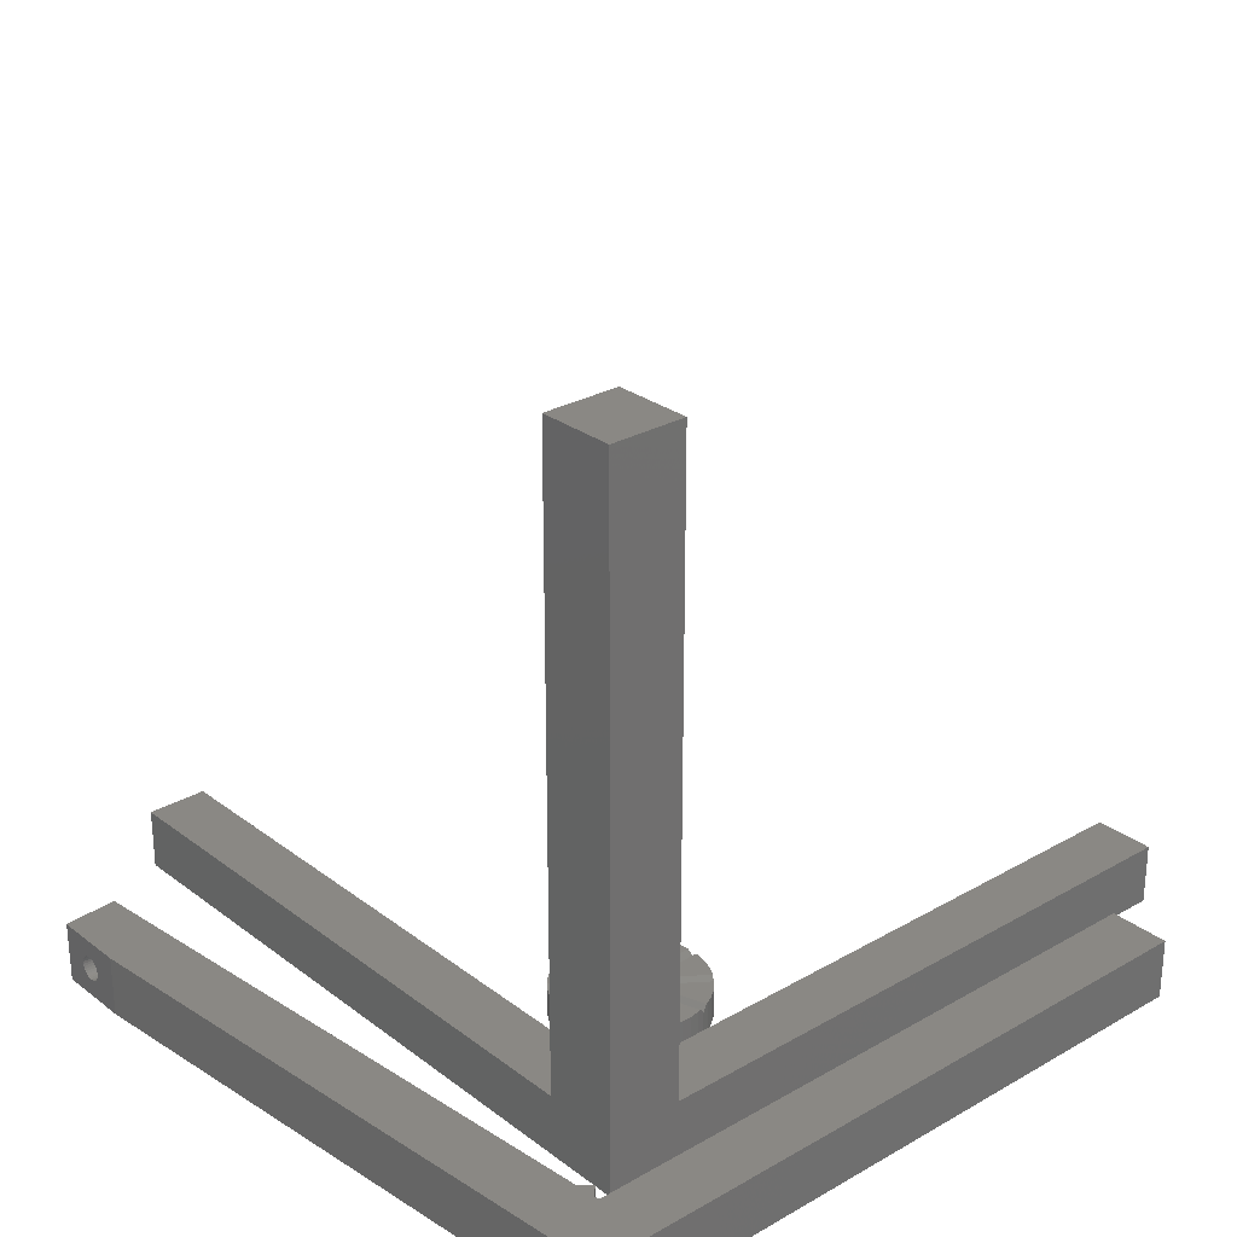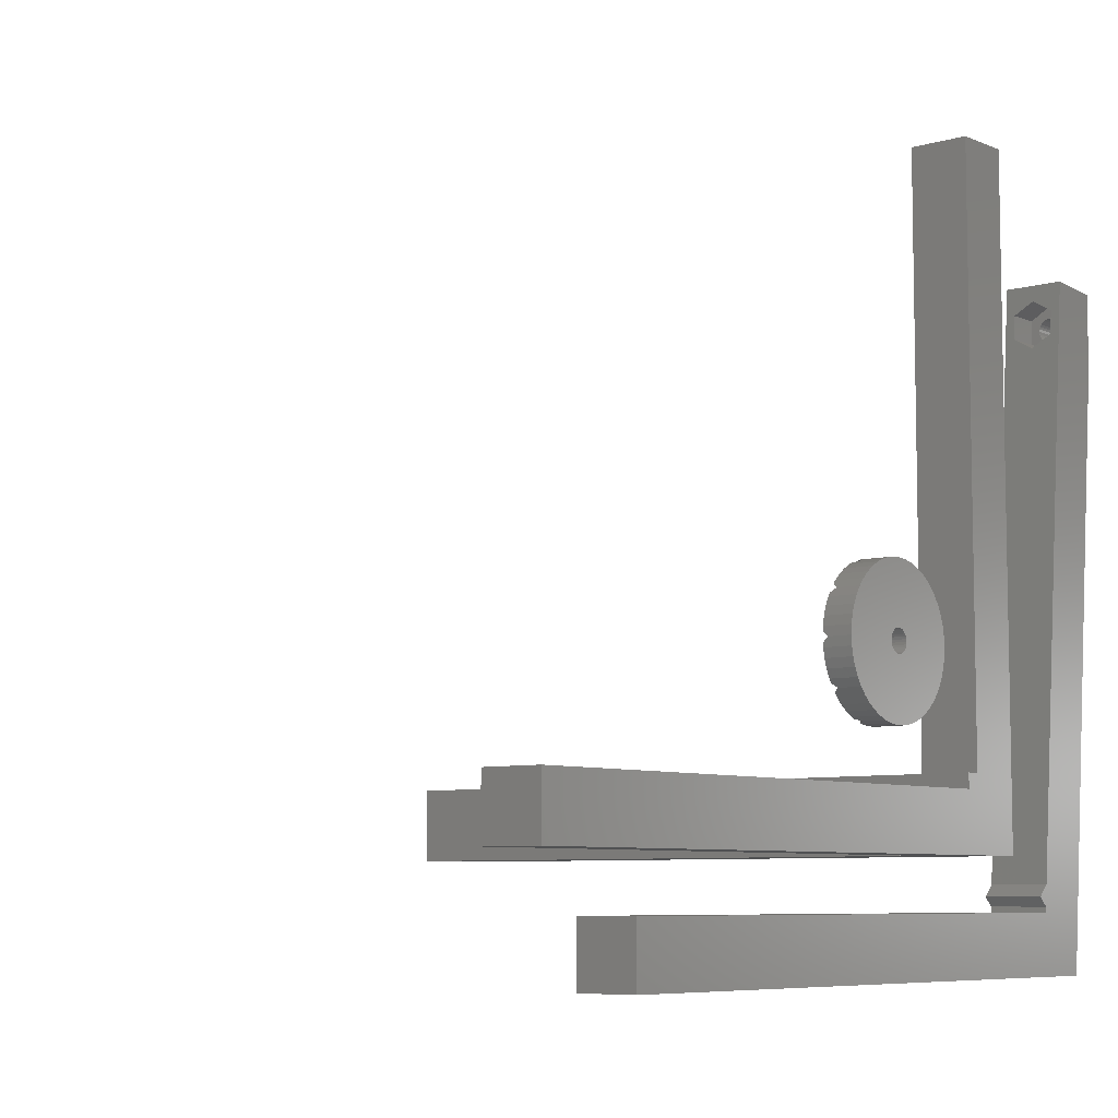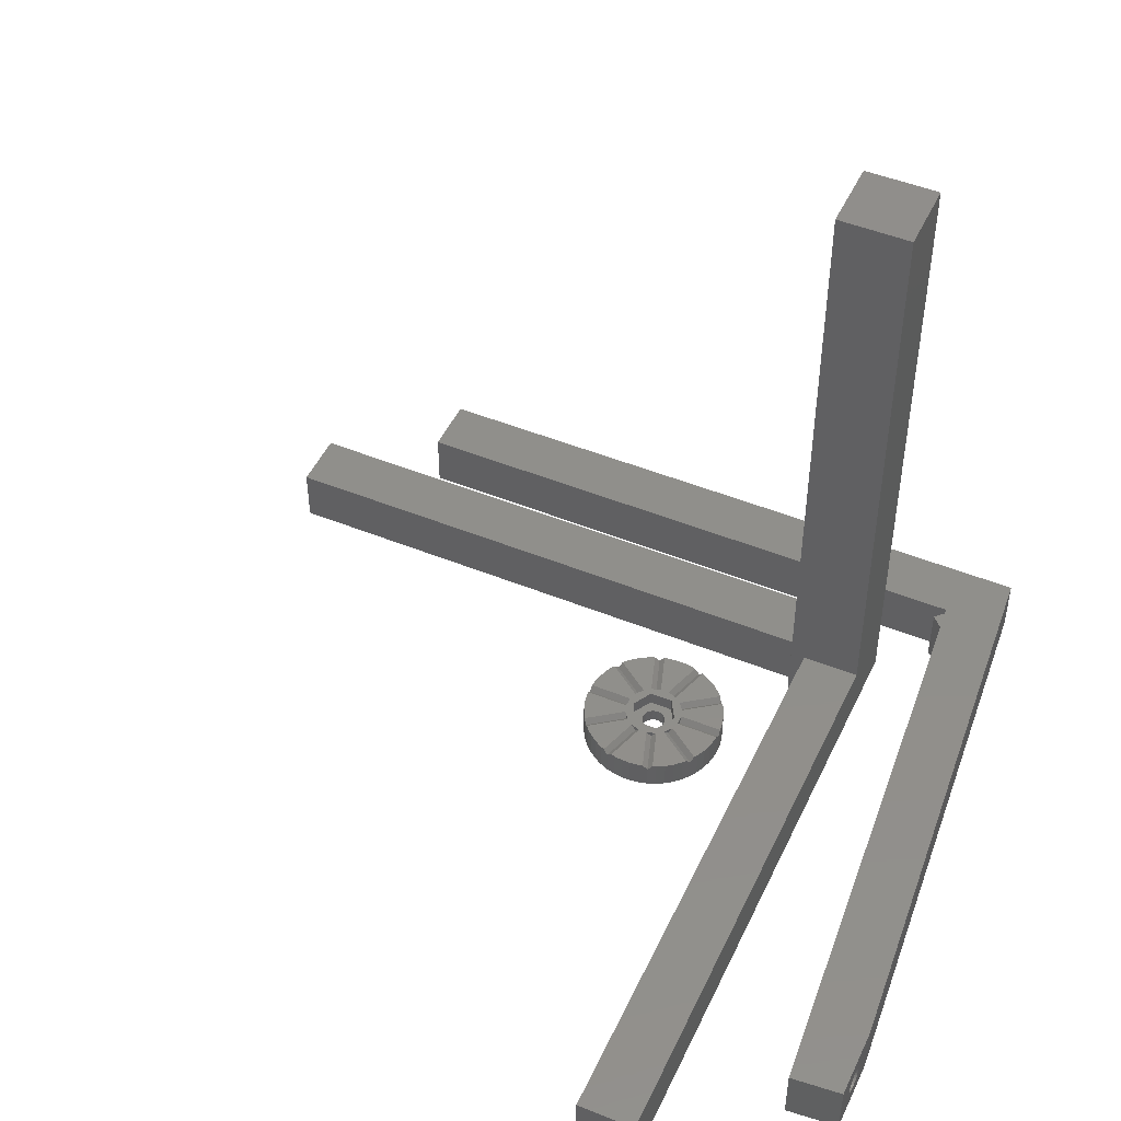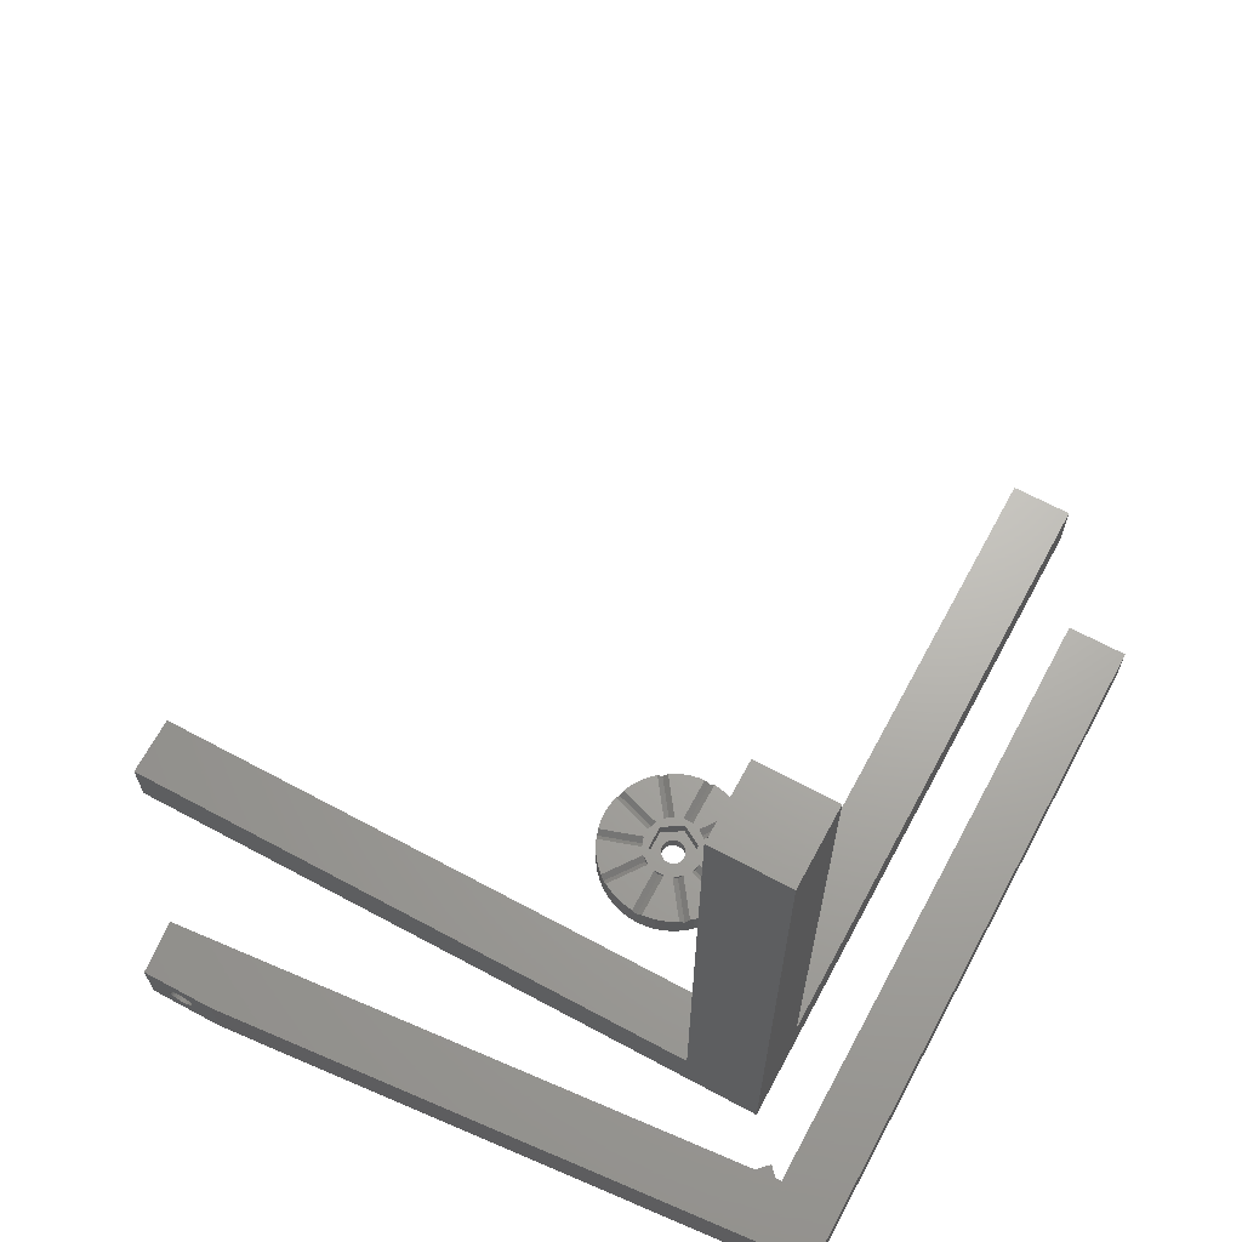
<metadata>
{"format":"stl","ext":"stl","renderer":"f3d","projection":"perspective","resolution":1024,"background":"white","views":[{"elev":27.5,"azim":-41.2,"up":"+Z"},{"elev":-7.1,"azim":130.2,"up":"+Y"},{"elev":48.3,"azim":-155.6,"up":"+Z"},{"elev":66.7,"azim":-61.7,"up":"+Z"}]}
</metadata>
<code>
# stl→obj: 334 verts, 664 faces
v -7 80.01 0
v 0 0 0
v -7 80.01 8
v 0 0 8
v -7 89.73 0
v 0.1255 90.35 0
v 7.023 11.51 0
v 7.267 8.731 0
v 8.536 10 0
v 7.331 8 0
v 90 8 0
v 90 0 0
v -7 86.52 3.506
v -7 89.73 8
v -7 86.39 3.2
v -7 84.35 2.538
v -7 86.19 2.929
v -7 85.94 2.706
v -7 83.41 3.833
v -7 83.48 4.494
v -7 83.61 4.8
v -7 83.48 3.506
v -7 85.65 2.538
v -7 85.33 2.435
v -7 83.61 3.2
v -7 85 2.4
v -7 83.81 2.929
v -7 84.67 2.435
v -7 84.06 2.706
v -7 85.33 5.565
v -7 85.65 5.462
v -7 86.59 3.833
v -7 86.59 4.167
v -7 86.52 4.494
v -7 86.39 4.8
v -7 86.19 5.071
v -7 85.94 5.294
v -7 85 5.6
v -7 84.67 5.565
v -7 84.35 5.462
v -7 84.06 5.294
v -7 83.81 5.071
v -7 83.41 4.167
v 7.331 8 8
v 90 0 8
v 7.267 8.731 8
v 7.023 11.51 8
v 0.1255 90.35 8
v 8.536 10 8
v 90 8 8
v 0.3141 88.2 4
v 0.454 86.6 1.229
v 0.734 83.4 1.229
v 0.874 81.8 4
v 0.734 83.4 6.771
v 0.454 86.6 6.771
v -4 83.48 3.506
v -4 83.41 3.833
v -4 83.41 4.167
v -4 83.48 4.494
v -4 83.61 4.8
v -4 83.81 5.071
v -4 84.06 5.294
v -4 84.35 5.462
v -4 84.67 5.565
v -4 85 5.6
v -4 85.33 5.565
v -4 85.65 5.462
v -4 85.94 5.294
v -4 86.19 5.071
v -4 86.39 4.8
v -4 86.52 4.494
v -4 86.59 4.167
v -4 86.59 3.833
v -4 86.52 3.506
v -4 86.39 3.2
v -4 86.19 2.929
v -4 85.94 2.706
v -4 85.65 2.538
v -4 85.33 2.435
v -4 85 2.4
v -4 84.67 2.435
v -4 84.35 2.538
v -4 84.06 2.706
v -4 83.81 2.929
v -4 83.61 3.2
v -4 86.6 1.229
v -4 88.2 4
v -4 86.6 6.771
v -4 83.4 6.771
v -4 81.8 4
v -4 83.4 1.229
v 15 105 8
v 15 105 0
v 15 25 8
v 15 15 0
v 15 15 90
v 15 25 90
v 25 15 8
v 105 15 0
v 25 15 90
v 105 15 8
v 23 25 0
v 105 23 0
v 25 23 0
v 25 25 0
v 23 105 0
v 23 105 8
v 23 25 8
v 25 25 90
v 25 23 8
v 105 23 8
v 30 40 0
v 30.08 41.25 0
v 30.08 38.75 0
v 30.31 42.49 0
v 30.7 43.68 0
v 31.24 44.82 0
v 31.91 45.88 0
v 32.71 46.85 0
v 33.63 47.71 0
v 34.64 48.44 0
v 35.74 49.05 0
v 36.91 49.51 0
v 38.13 49.82 0
v 39.37 49.98 0
v 40.63 49.98 0
v 41.87 49.82 0
v 43.09 49.51 0
v 44.26 49.05 0
v 45.36 48.44 0
v 46.37 47.71 0
v 47.29 46.85 0
v 48.09 45.88 0
v 48.76 44.82 0
v 40.49 41.52 0
v 49.3 43.68 0
v 41.29 40.94 0
v 49.69 42.49 0
v 41.46 40.65 0
v 49.92 41.25 0
v 41.6 40 0
v 50 40 0
v 41.29 39.06 0
v 49.92 38.75 0
v 40.8 38.61 0
v 49.69 37.51 0
v 49.3 36.32 0
v 48.76 35.18 0
v 48.09 34.12 0
v 47.29 33.15 0
v 46.37 32.29 0
v 45.36 31.56 0
v 44.26 30.95 0
v 43.09 30.49 0
v 41.87 30.18 0
v 40.63 30.02 0
v 39.37 30.02 0
v 38.13 30.18 0
v 36.91 30.49 0
v 35.74 30.95 0
v 34.64 31.56 0
v 33.63 32.29 0
v 32.71 33.15 0
v 31.91 34.12 0
v 31.24 35.18 0
v 30.7 36.32 0
v 30.31 37.51 0
v 38.71 39.06 0
v 38.54 39.35 0
v 38.44 39.67 0
v 41.56 39.67 0
v 41.46 39.35 0
v 38.93 38.81 0
v 40.49 38.48 0
v 40.17 38.41 0
v 39.2 38.61 0
v 39.51 38.48 0
v 39.83 38.41 0
v 41.07 38.81 0
v 41.56 40.33 0
v 41.07 41.19 0
v 40.8 41.39 0
v 40.17 41.59 0
v 39.2 41.39 0
v 39.51 41.52 0
v 39.83 41.59 0
v 38.93 41.19 0
v 38.71 40.94 0
v 38.44 40.33 0
v 38.54 40.65 0
v 38.4 40 0
v 30 40 3.3
v 30.04 40.7 4
v 30.08 41.25 4
v 30.08 38.75 4
v 30.04 39.3 4
v 30.31 37.51 4
v 30.7 36.32 4
v 31.24 35.18 4
v 31.91 34.12 3.3
v 31.53 34.71 4
v 32.71 33.15 4
v 32.36 33.58 4
v 33.63 32.29 4
v 34.64 31.56 4
v 35.74 30.95 4
v 36.26 30.75 4
v 36.91 30.49 3.3
v 38.13 30.18 4
v 37.59 30.32 4
v 39.37 30.02 4
v 40.63 30.02 4
v 41.87 30.18 4
v 43.09 30.49 3.3
v 42.41 30.32 4
v 43.74 30.75 4
v 44.26 30.95 4
v 45.36 31.56 4
v 46.37 32.29 4
v 47.29 33.15 4
v 47.64 33.58 4
v 48.09 34.12 3.3
v 48.76 35.18 4
v 48.47 34.71 4
v 49.3 36.32 4
v 49.69 37.51 4
v 49.92 38.75 4
v 49.96 39.3 4
v 50 40 3.3
v 49.92 41.25 4
v 49.96 40.7 4
v 49.69 42.49 4
v 49.3 43.68 4
v 48.76 44.82 4
v 48.09 45.88 3.3
v 48.47 45.29 4
v 47.29 46.85 4
v 47.64 46.42 4
v 46.37 47.71 4
v 45.36 48.44 4
v 44.26 49.05 4
v 43.09 49.51 3.3
v 43.74 49.25 4
v 41.87 49.82 4
v 42.41 49.69 4
v 40.63 49.98 4
v 39.37 49.98 4
v 38.13 49.82 4
v 36.91 49.51 3.3
v 37.59 49.69 4
v 35.74 49.05 4
v 36.26 49.25 4
v 34.64 48.44 4
v 33.63 47.71 4
v 32.71 46.85 4
v 31.91 45.88 3.3
v 32.36 46.42 4
v 31.24 44.82 4
v 31.53 45.29 4
v 30.7 43.68 4
v 30.31 42.49 4
v 38.44 40.33 2
v 38.4 40 2
v 38.44 39.67 2
v 38.54 40.65 2
v 38.71 40.94 2
v 38.93 41.19 2
v 39.2 41.39 2
v 39.51 41.52 2
v 39.83 41.59 2
v 40.17 41.59 2
v 40.49 41.52 2
v 40.8 41.39 2
v 41.07 41.19 2
v 41.29 40.94 2
v 41.46 40.65 2
v 41.56 40.33 2
v 41.6 40 2
v 41.56 39.67 2
v 41.46 39.35 2
v 41.29 39.06 2
v 41.07 38.81 2
v 40.8 38.61 2
v 40.49 38.48 2
v 40.17 38.41 2
v 39.83 38.41 2
v 39.51 38.48 2
v 39.2 38.61 2
v 38.93 38.81 2
v 38.71 39.06 2
v 38.54 39.35 2
v 36 39.3 4
v 36.35 38.22 4
v 37.18 37.08 4
v 38.1 36.41 4
v 39.43 35.98 4
v 38.4 37.23 4
v 40.57 35.98 4
v 41.9 36.41 4
v 42.82 37.08 4
v 43.2 40 4
v 43.65 38.22 4
v 44 39.3 4
v 41.6 37.23 4
v 41.6 42.77 4
v 43.65 41.78 4
v 42.82 42.92 4
v 38.4 42.77 4
v 41.9 43.59 4
v 44 40.7 4
v 39.43 44.02 4
v 38.1 43.59 4
v 37.18 42.92 4
v 40.57 44.02 4
v 36.35 41.78 4
v 36 40.7 4
v 36.8 40 4
v 36 40 3.3
v 36.76 37.65 3.3
v 38.76 36.2 3.3
v 41.24 36.2 3.3
v 43.24 37.65 3.3
v 44 40 3.3
v 43.24 42.35 3.3
v 41.24 43.8 3.3
v 38.76 43.8 3.3
v 36.76 42.35 3.3
v 41.6 37.23 2
v 43.2 40 2
v 38.4 37.23 2
v 36.8 40 2
v 38.4 42.77 2
v 41.6 42.77 2
f 1 2 3
f 3 2 4
f 1 5 2
f 2 5 6
f 2 6 7
f 8 7 9
f 2 7 8
f 2 10 11
f 2 11 12
f 10 2 8
f 13 14 15
f 16 5 1
f 17 5 18
f 3 19 1
f 20 3 21
f 19 22 1
f 23 5 24
f 22 25 1
f 24 5 26
f 25 27 1
f 26 5 28
f 27 29 1
f 29 16 1
f 18 5 23
f 15 5 17
f 14 5 15
f 30 3 31
f 14 13 32
f 14 32 33
f 14 33 34
f 14 34 35
f 14 35 36
f 14 36 37
f 14 37 31
f 14 31 3
f 38 3 30
f 39 3 38
f 40 3 39
f 41 3 40
f 42 3 41
f 21 3 42
f 3 20 43
f 3 43 19
f 28 5 16
f 14 3 4
f 44 14 4
f 45 44 4
f 46 14 44
f 47 14 46
f 47 48 14
f 49 47 46
f 50 44 45
f 4 2 12
f 45 4 12
f 45 12 11
f 50 45 11
f 10 44 11
f 11 44 50
f 10 8 46
f 44 10 46
f 46 8 9
f 49 46 9
f 7 47 9
f 9 47 49
f 51 6 48
f 47 7 48
f 52 6 51
f 7 6 52
f 7 52 53
f 53 54 7
f 7 55 48
f 7 54 55
f 55 56 48
f 56 51 48
f 5 14 6
f 6 14 48
f 57 22 58
f 58 22 19
f 59 58 43
f 43 58 19
f 60 59 20
f 20 59 43
f 61 60 21
f 21 60 20
f 62 61 42
f 42 61 21
f 63 62 41
f 41 62 42
f 64 63 40
f 40 63 41
f 65 64 39
f 39 64 40
f 66 65 38
f 38 65 39
f 67 66 30
f 30 66 38
f 68 67 31
f 31 67 30
f 69 68 37
f 37 68 31
f 70 69 36
f 36 69 37
f 35 71 70
f 36 35 70
f 34 72 71
f 35 34 71
f 33 73 72
f 34 33 72
f 74 73 33
f 32 74 33
f 75 74 32
f 13 75 32
f 76 75 13
f 15 76 13
f 77 76 15
f 17 77 15
f 78 77 17
f 18 78 17
f 79 78 18
f 23 79 18
f 80 79 23
f 24 80 23
f 81 80 24
f 26 81 24
f 82 81 26
f 28 82 26
f 83 82 28
f 16 83 28
f 84 83 16
f 29 84 16
f 85 84 29
f 27 85 29
f 85 27 86
f 86 27 25
f 86 25 57
f 57 25 22
f 87 52 51
f 88 87 51
f 88 51 56
f 89 88 56
f 56 55 89
f 89 55 90
f 54 91 55
f 55 91 90
f 53 92 54
f 54 92 91
f 53 52 87
f 92 53 87
f 91 92 87
f 84 85 91
f 83 91 87
f 90 91 89
f 73 74 88
f 70 71 88
f 89 66 67
f 89 68 88
f 89 67 68
f 68 69 88
f 71 72 88
f 61 62 91
f 72 73 88
f 88 74 87
f 74 75 87
f 75 76 87
f 76 77 87
f 58 59 91
f 77 78 87
f 78 79 87
f 79 80 87
f 80 81 87
f 81 82 87
f 82 83 87
f 84 91 83
f 86 57 91
f 59 60 91
f 61 91 60
f 64 65 89
f 63 91 62
f 89 91 63
f 89 63 64
f 89 65 66
f 69 70 88
f 85 86 91
f 57 58 91
f 93 94 95
f 96 97 95
f 96 95 94
f 95 97 98
f 99 96 100
f 99 101 97
f 97 96 99
f 102 99 100
f 96 94 103
f 104 100 105
f 105 103 106
f 96 103 105
f 96 105 100
f 103 94 107
f 94 93 107
f 107 93 108
f 93 95 109
f 108 93 109
f 95 98 109
f 109 98 110
f 109 110 106
f 109 106 103
f 98 97 101
f 110 98 101
f 101 99 111
f 106 101 111
f 105 106 111
f 106 110 101
f 111 99 102
f 112 111 102
f 102 100 104
f 112 102 104
f 105 111 104
f 104 111 112
f 109 103 107
f 108 109 107
f 113 114 115
f 115 114 116
f 115 116 117
f 115 117 118
f 115 118 119
f 115 119 120
f 115 120 121
f 115 121 122
f 115 122 123
f 115 123 124
f 115 124 125
f 115 125 126
f 115 126 127
f 115 127 128
f 115 128 129
f 115 129 130
f 115 130 131
f 115 131 132
f 115 132 133
f 115 133 134
f 115 134 135
f 136 135 137
f 138 137 139
f 140 139 141
f 142 141 143
f 144 143 145
f 146 145 147
f 115 147 148
f 115 148 149
f 115 149 150
f 115 150 151
f 115 151 152
f 115 152 153
f 115 153 154
f 115 154 155
f 115 155 156
f 115 156 157
f 115 157 158
f 115 158 159
f 115 159 160
f 115 160 161
f 115 161 162
f 115 162 163
f 115 163 164
f 115 164 165
f 115 165 166
f 115 166 167
f 115 167 168
f 169 115 170
f 115 171 170
f 172 143 173
f 115 169 174
f 175 147 176
f 115 177 178
f 115 178 179
f 115 179 147
f 179 176 147
f 146 147 175
f 180 145 146
f 144 145 180
f 173 143 144
f 177 115 174
f 142 143 172
f 181 141 142
f 138 139 140
f 182 137 138
f 136 137 183
f 183 137 182
f 184 135 136
f 185 115 186
f 187 135 184
f 186 135 187
f 115 135 186
f 188 115 185
f 189 115 188
f 190 115 191
f 191 115 189
f 115 190 192
f 171 115 192
f 140 141 181
f 113 193 114
f 114 193 194
f 114 194 195
f 113 115 193
f 193 115 196
f 193 196 197
f 115 168 196
f 196 168 198
f 168 167 198
f 198 167 199
f 167 166 199
f 199 166 200
f 166 165 200
f 200 165 201
f 202 200 201
f 165 164 201
f 201 164 203
f 201 203 204
f 203 164 163
f 205 203 163
f 205 163 162
f 206 205 162
f 206 162 161
f 207 206 161
f 207 161 160
f 208 207 209
f 209 207 160
f 209 160 159
f 210 209 159
f 211 209 210
f 210 159 158
f 212 210 158
f 212 158 157
f 213 212 157
f 213 157 156
f 214 213 156
f 214 156 155
f 215 214 155
f 215 216 214
f 215 155 154
f 217 215 218
f 218 215 154
f 218 154 153
f 219 218 153
f 219 153 152
f 220 219 152
f 220 152 151
f 221 220 151
f 221 151 150
f 222 221 223
f 223 221 150
f 223 150 149
f 224 223 149
f 225 223 224
f 224 149 148
f 226 224 148
f 226 148 147
f 227 226 147
f 227 147 145
f 228 227 145
f 228 145 143
f 229 228 230
f 230 228 143
f 143 141 231
f 230 143 232
f 232 143 231
f 141 139 233
f 231 141 233
f 139 137 234
f 233 139 234
f 137 135 235
f 234 137 235
f 135 134 236
f 237 135 236
f 235 135 237
f 134 133 238
f 236 134 239
f 239 134 238
f 132 240 133
f 133 240 238
f 131 241 132
f 132 241 240
f 130 242 131
f 131 242 241
f 129 243 130
f 130 243 244
f 130 244 242
f 128 245 129
f 129 245 246
f 129 246 243
f 127 247 128
f 128 247 245
f 126 248 127
f 127 248 247
f 125 249 126
f 126 249 248
f 124 250 125
f 125 250 251
f 125 251 249
f 123 252 124
f 124 252 253
f 124 253 250
f 122 254 123
f 123 254 252
f 121 255 122
f 122 255 254
f 120 256 121
f 121 256 255
f 119 257 120
f 120 257 258
f 120 258 256
f 118 259 119
f 119 259 260
f 119 260 257
f 117 261 118
f 118 261 259
f 116 262 117
f 117 262 261
f 114 195 116
f 116 195 262
f 190 263 264
f 192 190 264
f 264 265 171
f 192 264 171
f 191 266 263
f 190 191 263
f 189 267 266
f 191 189 266
f 188 268 267
f 189 188 267
f 185 269 268
f 188 185 268
f 186 270 269
f 185 186 269
f 187 271 270
f 186 187 270
f 184 272 271
f 187 184 271
f 136 273 272
f 184 136 272
f 183 274 273
f 136 183 273
f 182 275 274
f 183 182 274
f 276 275 138
f 138 275 182
f 277 276 140
f 140 276 138
f 278 277 181
f 181 277 140
f 279 278 142
f 142 278 181
f 279 142 280
f 280 142 172
f 280 172 281
f 281 172 173
f 281 173 282
f 282 173 144
f 282 144 283
f 283 144 180
f 283 180 284
f 284 180 146
f 284 146 285
f 285 146 175
f 285 175 286
f 286 175 176
f 286 176 287
f 287 176 179
f 287 179 288
f 288 179 178
f 288 178 289
f 289 178 177
f 289 177 290
f 290 177 174
f 291 290 174
f 169 291 174
f 292 291 169
f 170 292 169
f 265 292 170
f 171 265 170
f 293 197 196
f 199 293 198
f 198 293 196
f 200 293 199
f 202 293 200
f 294 293 202
f 295 293 294
f 296 293 295
f 203 295 204
f 205 295 203
f 206 295 205
f 207 295 206
f 208 295 207
f 296 295 208
f 297 293 296
f 298 293 297
f 210 297 211
f 212 297 210
f 213 297 212
f 214 297 213
f 216 297 214
f 299 297 216
f 218 300 217
f 219 300 218
f 220 300 219
f 221 300 220
f 222 300 221
f 301 300 222
f 302 301 303
f 302 303 304
f 224 303 225
f 226 303 224
f 227 303 226
f 302 305 301
f 306 307 308
f 309 306 310
f 229 304 228
f 304 311 302
f 231 311 232
f 233 311 231
f 237 307 234
f 251 248 249
f 194 261 262
f 234 307 233
f 308 310 306
f 308 239 310
f 251 246 245
f 258 255 256
f 251 312 246
f 258 254 255
f 258 252 254
f 258 253 252
f 258 313 253
f 258 314 313
f 194 262 195
f 307 311 233
f 194 259 261
f 314 309 315
f 314 316 309
f 194 260 259
f 194 316 260
f 306 311 307
f 194 317 316
f 314 315 312
f 298 318 293
f 305 298 299
f 318 309 316
f 299 298 297
f 304 227 228
f 304 303 227
f 237 234 235
f 315 246 312
f 251 245 247
f 312 313 314
f 306 302 311
f 301 305 300
f 318 316 317
f 305 299 300
f 310 315 309
f 317 293 318
f 251 247 248
f 244 241 242
f 244 240 241
f 244 238 240
f 244 239 238
f 244 310 239
f 319 317 194
f 193 319 194
f 293 319 197
f 197 319 193
f 201 320 294
f 202 201 294
f 201 204 295
f 320 201 295
f 208 209 296
f 296 209 321
f 211 297 321
f 209 211 321
f 216 215 322
f 299 216 322
f 322 215 300
f 300 215 217
f 301 222 323
f 323 222 223
f 223 225 303
f 323 223 303
f 229 230 324
f 304 229 324
f 230 232 311
f 324 230 311
f 307 237 236
f 325 307 236
f 308 325 239
f 239 325 236
f 310 244 243
f 326 310 243
f 326 243 246
f 315 326 246
f 327 312 251
f 250 327 251
f 313 327 250
f 253 313 250
f 328 314 258
f 257 328 258
f 316 328 257
f 260 316 257
f 284 329 330
f 284 285 331
f 286 287 331
f 332 264 333
f 332 331 264
f 272 273 334
f 333 264 263
f 274 275 334
f 333 263 266
f 333 266 267
f 270 271 334
f 333 267 268
f 333 269 334
f 333 268 269
f 273 274 334
f 334 275 330
f 275 276 330
f 276 277 330
f 277 278 330
f 278 279 330
f 288 289 331
f 279 280 330
f 280 281 330
f 281 282 330
f 282 283 330
f 331 329 284
f 289 290 331
f 285 286 331
f 283 284 330
f 291 331 290
f 292 331 291
f 265 331 292
f 264 331 265
f 269 270 334
f 271 272 334
f 287 288 331
f 317 319 293
f 314 328 316
f 312 327 313
f 310 326 315
f 307 325 308
f 324 311 304
f 323 303 301
f 322 300 299
f 321 297 296
f 320 295 294
f 318 298 331
f 332 318 331
f 305 329 298
f 298 329 331
f 302 330 305
f 305 330 329
f 302 306 330
f 330 306 334
f 334 306 309
f 333 334 309
f 333 309 318
f 332 333 318

</code>
